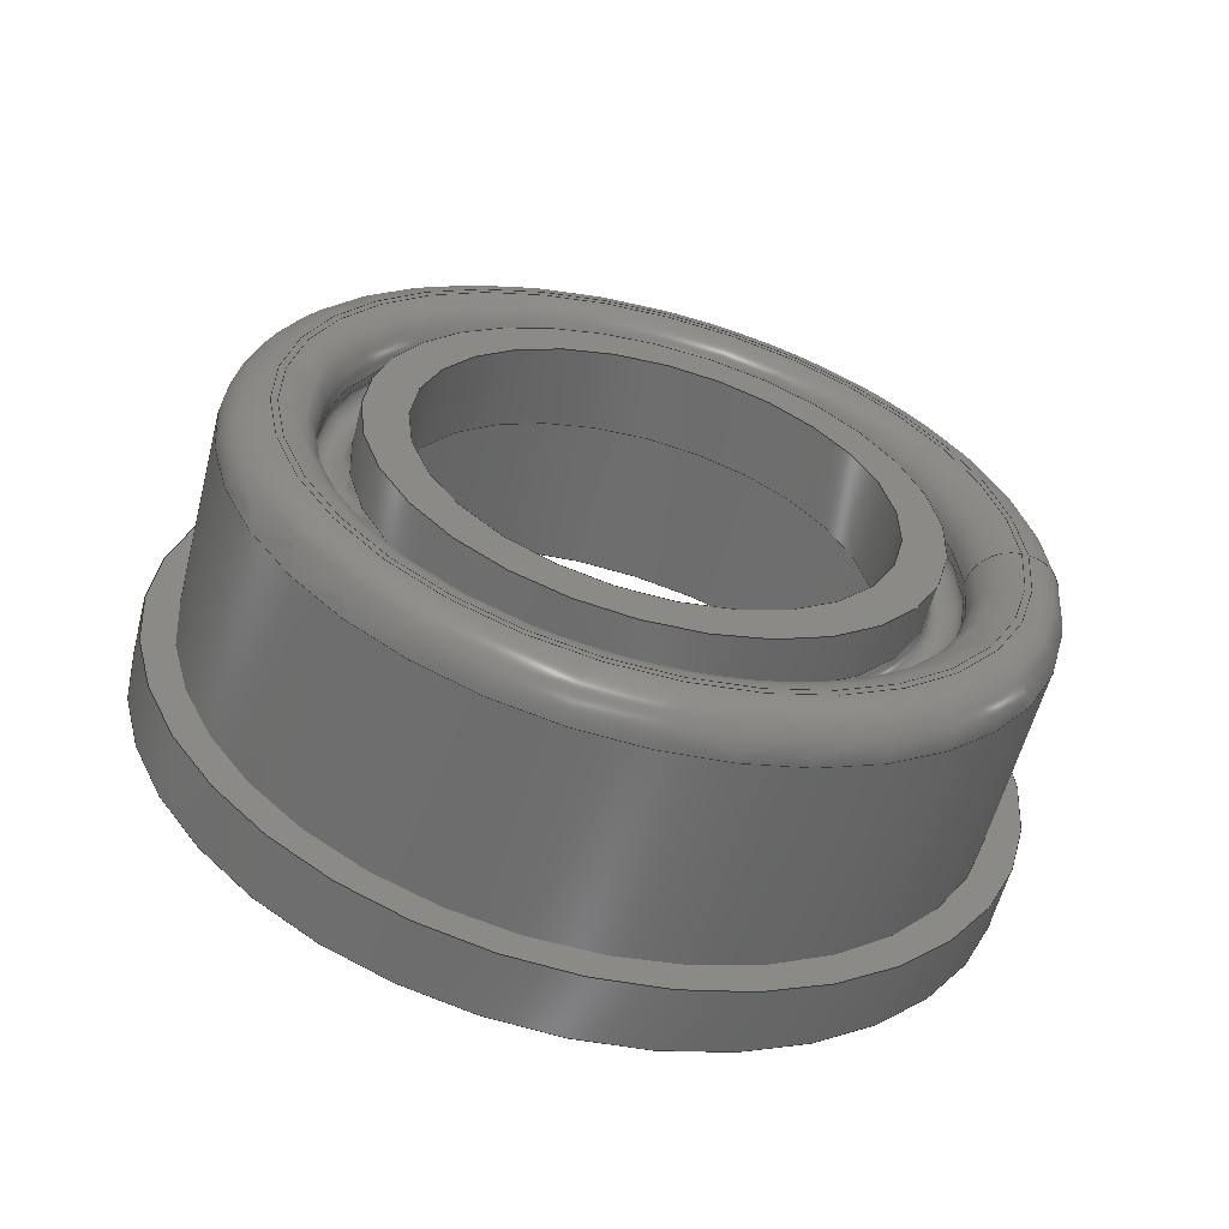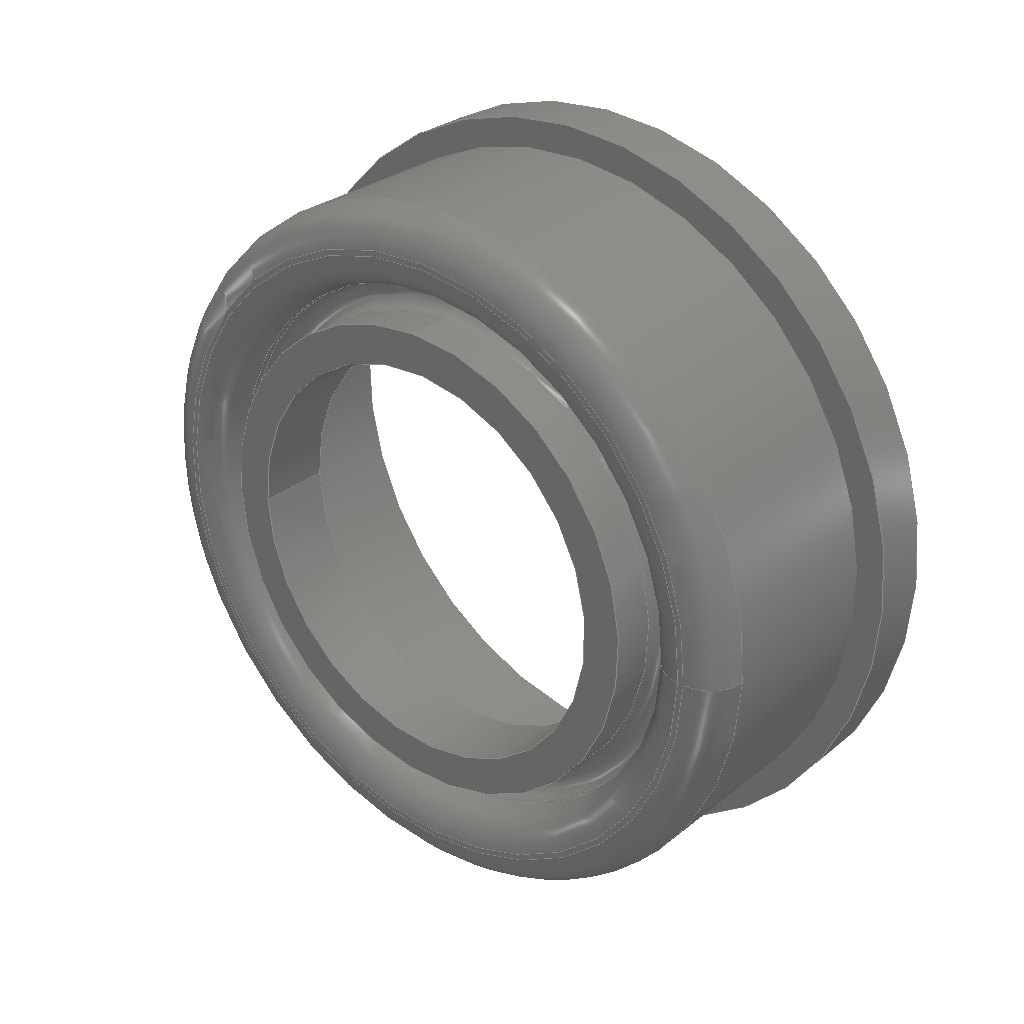
<metadata>
{"format":"step","ext":"stp","renderer":"f3d","projection":"perspective","resolution":1024,"background":"white","views":[{"elev":-59.4,"azim":75.5,"up":"+Z"},{"elev":29.2,"azim":130.4,"up":"+Z"}]}
</metadata>
<code>
ISO-10303-21;
DATA;
#1=MECHANICAL_DESIGN_GEOMETRIC_PRESENTATION_REPRESENTATION('',(#7),#377);
#2=DIMENSIONAL_EXPONENTS(0,0,0,0,0,0,0);
#3=(
CONVERSION_BASED_UNIT('degree',#4)
NAMED_UNIT(#2)
PLANE_ANGLE_UNIT()
);
#4=PLANE_ANGLE_MEASURE_WITH_UNIT(PLANE_ANGLE_MEASURE(0.01745),#381);
#5=SHAPE_REPRESENTATION_RELATIONSHIP('SRR','None',#384,#6);
#6=ADVANCED_BREP_SHAPE_REPRESENTATION('',(#8),#376);
#7=STYLED_ITEM('',(#393),#8);
#8=MANIFOLD_SOLID_BREP('Body1',#207);
#9=TOROIDAL_SURFACE('',#216,1.075,0.05);
#10=TOROIDAL_SURFACE('',#220,1,0.05);
#11=TOROIDAL_SURFACE('',#232,0.88,0.05);
#12=TOROIDAL_SURFACE('',#236,1.055,0.125);
#13=TOROIDAL_SURFACE('',#240,1.075,0.125);
#14=PLANE('',#212);
#15=PLANE('',#218);
#16=PLANE('',#224);
#17=PLANE('',#228);
#18=PLANE('',#238);
#19=PLANE('',#244);
#20=FACE_BOUND('',#57,.T.);
#21=FACE_BOUND('',#59,.T.);
#22=FACE_BOUND('',#61,.T.);
#23=FACE_BOUND('',#63,.T.);
#24=FACE_BOUND('',#65,.T.);
#25=FACE_BOUND('',#67,.T.);
#26=FACE_BOUND('',#69,.T.);
#27=FACE_BOUND('',#71,.T.);
#28=FACE_BOUND('',#73,.T.);
#29=FACE_BOUND('',#75,.T.);
#30=FACE_BOUND('',#77,.T.);
#31=FACE_BOUND('',#79,.T.);
#32=FACE_BOUND('',#81,.T.);
#33=FACE_BOUND('',#83,.T.);
#34=FACE_BOUND('',#85,.T.);
#35=FACE_BOUND('',#87,.T.);
#36=FACE_BOUND('',#89,.T.);
#37=FACE_BOUND('',#91,.T.);
#38=FACE_OUTER_BOUND('',#56,.T.);
#39=FACE_OUTER_BOUND('',#58,.T.);
#40=FACE_OUTER_BOUND('',#60,.T.);
#41=FACE_OUTER_BOUND('',#62,.T.);
#42=FACE_OUTER_BOUND('',#64,.T.);
#43=FACE_OUTER_BOUND('',#66,.T.);
#44=FACE_OUTER_BOUND('',#68,.T.);
#45=FACE_OUTER_BOUND('',#70,.T.);
#46=FACE_OUTER_BOUND('',#72,.T.);
#47=FACE_OUTER_BOUND('',#74,.T.);
#48=FACE_OUTER_BOUND('',#76,.T.);
#49=FACE_OUTER_BOUND('',#78,.T.);
#50=FACE_OUTER_BOUND('',#80,.T.);
#51=FACE_OUTER_BOUND('',#82,.T.);
#52=FACE_OUTER_BOUND('',#84,.T.);
#53=FACE_OUTER_BOUND('',#86,.T.);
#54=FACE_OUTER_BOUND('',#88,.T.);
#55=FACE_OUTER_BOUND('',#90,.T.);
#56=EDGE_LOOP('',(#146));
#57=EDGE_LOOP('',(#147));
#58=EDGE_LOOP('',(#148));
#59=EDGE_LOOP('',(#149));
#60=EDGE_LOOP('',(#150));
#61=EDGE_LOOP('',(#151));
#62=EDGE_LOOP('',(#152));
#63=EDGE_LOOP('',(#153));
#64=EDGE_LOOP('',(#154));
#65=EDGE_LOOP('',(#155));
#66=EDGE_LOOP('',(#156));
#67=EDGE_LOOP('',(#157));
#68=EDGE_LOOP('',(#158));
#69=EDGE_LOOP('',(#159));
#70=EDGE_LOOP('',(#160));
#71=EDGE_LOOP('',(#161));
#72=EDGE_LOOP('',(#162));
#73=EDGE_LOOP('',(#163));
#74=EDGE_LOOP('',(#164));
#75=EDGE_LOOP('',(#165));
#76=EDGE_LOOP('',(#166));
#77=EDGE_LOOP('',(#167));
#78=EDGE_LOOP('',(#168));
#79=EDGE_LOOP('',(#169));
#80=EDGE_LOOP('',(#170));
#81=EDGE_LOOP('',(#171));
#82=EDGE_LOOP('',(#172));
#83=EDGE_LOOP('',(#173));
#84=EDGE_LOOP('',(#174));
#85=EDGE_LOOP('',(#175));
#86=EDGE_LOOP('',(#176));
#87=EDGE_LOOP('',(#177));
#88=EDGE_LOOP('',(#178));
#89=EDGE_LOOP('',(#179));
#90=EDGE_LOOP('',(#180));
#91=EDGE_LOOP('',(#181));
#92=CIRCLE('',#210,1.3);
#93=CIRCLE('',#211,1.3);
#94=CIRCLE('',#213,1.125);
#95=CIRCLE('',#215,1.125);
#96=CIRCLE('',#217,1.075);
#97=CIRCLE('',#219,1);
#98=CIRCLE('',#221,0.95);
#99=CIRCLE('',#223,0.95);
#100=CIRCLE('',#225,0.7);
#101=CIRCLE('',#227,0.7);
#102=CIRCLE('',#229,0.83);
#103=CIRCLE('',#231,0.83);
#104=CIRCLE('',#233,0.93);
#105=CIRCLE('',#235,0.93);
#106=CIRCLE('',#237,1.055);
#107=CIRCLE('',#239,1.075);
#108=CIRCLE('',#241,1.2);
#109=CIRCLE('',#243,1.2);
#110=VERTEX_POINT('',#321);
#111=VERTEX_POINT('',#323);
#112=VERTEX_POINT('',#326);
#113=VERTEX_POINT('',#329);
#114=VERTEX_POINT('',#332);
#115=VERTEX_POINT('',#335);
#116=VERTEX_POINT('',#338);
#117=VERTEX_POINT('',#341);
#118=VERTEX_POINT('',#344);
#119=VERTEX_POINT('',#347);
#120=VERTEX_POINT('',#350);
#121=VERTEX_POINT('',#353);
#122=VERTEX_POINT('',#356);
#123=VERTEX_POINT('',#359);
#124=VERTEX_POINT('',#362);
#125=VERTEX_POINT('',#365);
#126=VERTEX_POINT('',#368);
#127=VERTEX_POINT('',#371);
#128=EDGE_CURVE('',#110,#110,#92,.T.);
#129=EDGE_CURVE('',#111,#111,#93,.T.);
#130=EDGE_CURVE('',#112,#112,#94,.T.);
#131=EDGE_CURVE('',#113,#113,#95,.T.);
#132=EDGE_CURVE('',#114,#114,#96,.T.);
#133=EDGE_CURVE('',#115,#115,#97,.T.);
#134=EDGE_CURVE('',#116,#116,#98,.T.);
#135=EDGE_CURVE('',#117,#117,#99,.T.);
#136=EDGE_CURVE('',#118,#118,#100,.T.);
#137=EDGE_CURVE('',#119,#119,#101,.T.);
#138=EDGE_CURVE('',#120,#120,#102,.T.);
#139=EDGE_CURVE('',#121,#121,#103,.T.);
#140=EDGE_CURVE('',#122,#122,#104,.T.);
#141=EDGE_CURVE('',#123,#123,#105,.T.);
#142=EDGE_CURVE('',#124,#124,#106,.T.);
#143=EDGE_CURVE('',#125,#125,#107,.T.);
#144=EDGE_CURVE('',#126,#126,#108,.T.);
#145=EDGE_CURVE('',#127,#127,#109,.T.);
#146=ORIENTED_EDGE('',*,*,#128,.F.);
#147=ORIENTED_EDGE('',*,*,#129,.F.);
#148=ORIENTED_EDGE('',*,*,#129,.T.);
#149=ORIENTED_EDGE('',*,*,#130,.T.);
#150=ORIENTED_EDGE('',*,*,#131,.F.);
#151=ORIENTED_EDGE('',*,*,#130,.F.);
#152=ORIENTED_EDGE('',*,*,#131,.T.);
#153=ORIENTED_EDGE('',*,*,#132,.F.);
#154=ORIENTED_EDGE('',*,*,#132,.T.);
#155=ORIENTED_EDGE('',*,*,#133,.T.);
#156=ORIENTED_EDGE('',*,*,#134,.T.);
#157=ORIENTED_EDGE('',*,*,#133,.F.);
#158=ORIENTED_EDGE('',*,*,#135,.F.);
#159=ORIENTED_EDGE('',*,*,#134,.F.);
#160=ORIENTED_EDGE('',*,*,#135,.T.);
#161=ORIENTED_EDGE('',*,*,#136,.T.);
#162=ORIENTED_EDGE('',*,*,#137,.F.);
#163=ORIENTED_EDGE('',*,*,#136,.F.);
#164=ORIENTED_EDGE('',*,*,#138,.T.);
#165=ORIENTED_EDGE('',*,*,#137,.T.);
#166=ORIENTED_EDGE('',*,*,#139,.F.);
#167=ORIENTED_EDGE('',*,*,#138,.F.);
#168=ORIENTED_EDGE('',*,*,#140,.T.);
#169=ORIENTED_EDGE('',*,*,#139,.T.);
#170=ORIENTED_EDGE('',*,*,#140,.F.);
#171=ORIENTED_EDGE('',*,*,#141,.F.);
#172=ORIENTED_EDGE('',*,*,#141,.T.);
#173=ORIENTED_EDGE('',*,*,#142,.F.);
#174=ORIENTED_EDGE('',*,*,#143,.T.);
#175=ORIENTED_EDGE('',*,*,#142,.T.);
#176=ORIENTED_EDGE('',*,*,#143,.F.);
#177=ORIENTED_EDGE('',*,*,#144,.T.);
#178=ORIENTED_EDGE('',*,*,#145,.F.);
#179=ORIENTED_EDGE('',*,*,#144,.F.);
#180=ORIENTED_EDGE('',*,*,#128,.T.);
#181=ORIENTED_EDGE('',*,*,#145,.T.);
#182=CYLINDRICAL_SURFACE('',#209,1.3);
#183=CYLINDRICAL_SURFACE('',#214,1.125);
#184=CYLINDRICAL_SURFACE('',#222,0.95);
#185=CYLINDRICAL_SURFACE('',#226,0.7);
#186=CYLINDRICAL_SURFACE('',#230,0.83);
#187=CYLINDRICAL_SURFACE('',#234,0.93);
#188=CYLINDRICAL_SURFACE('',#242,1.2);
#189=ADVANCED_FACE('',(#38,#20),#182,.T.);
#190=ADVANCED_FACE('',(#39,#21),#14,.T.);
#191=ADVANCED_FACE('',(#40,#22),#183,.F.);
#192=ADVANCED_FACE('',(#41,#23),#9,.F.);
#193=ADVANCED_FACE('',(#42,#24),#15,.T.);
#194=ADVANCED_FACE('',(#43,#25),#10,.F.);
#195=ADVANCED_FACE('',(#44,#26),#184,.T.);
#196=ADVANCED_FACE('',(#45,#27),#16,.T.);
#197=ADVANCED_FACE('',(#46,#28),#185,.F.);
#198=ADVANCED_FACE('',(#47,#29),#17,.F.);
#199=ADVANCED_FACE('',(#48,#30),#186,.T.);
#200=ADVANCED_FACE('',(#49,#31),#11,.F.);
#201=ADVANCED_FACE('',(#50,#32),#187,.F.);
#202=ADVANCED_FACE('',(#51,#33),#12,.T.);
#203=ADVANCED_FACE('',(#52,#34),#18,.F.);
#204=ADVANCED_FACE('',(#53,#35),#13,.T.);
#205=ADVANCED_FACE('',(#54,#36),#188,.T.);
#206=ADVANCED_FACE('',(#55,#37),#19,.F.);
#207=CLOSED_SHELL('',(#189,#190,#191,#192,#193,#194,#195,#196,#197,#198,
#199,#200,#201,#202,#203,#204,#205,#206));
#208=AXIS2_PLACEMENT_3D('placement',#319,#245,#246);
#209=AXIS2_PLACEMENT_3D('',#320,#247,#248);
#210=AXIS2_PLACEMENT_3D('',#322,#249,#250);
#211=AXIS2_PLACEMENT_3D('',#324,#251,#252);
#212=AXIS2_PLACEMENT_3D('',#325,#253,#254);
#213=AXIS2_PLACEMENT_3D('',#327,#255,#256);
#214=AXIS2_PLACEMENT_3D('',#328,#257,#258);
#215=AXIS2_PLACEMENT_3D('',#330,#259,#260);
#216=AXIS2_PLACEMENT_3D('',#331,#261,#262);
#217=AXIS2_PLACEMENT_3D('',#333,#263,#264);
#218=AXIS2_PLACEMENT_3D('',#334,#265,#266);
#219=AXIS2_PLACEMENT_3D('',#336,#267,#268);
#220=AXIS2_PLACEMENT_3D('',#337,#269,#270);
#221=AXIS2_PLACEMENT_3D('',#339,#271,#272);
#222=AXIS2_PLACEMENT_3D('',#340,#273,#274);
#223=AXIS2_PLACEMENT_3D('',#342,#275,#276);
#224=AXIS2_PLACEMENT_3D('',#343,#277,#278);
#225=AXIS2_PLACEMENT_3D('',#345,#279,#280);
#226=AXIS2_PLACEMENT_3D('',#346,#281,#282);
#227=AXIS2_PLACEMENT_3D('',#348,#283,#284);
#228=AXIS2_PLACEMENT_3D('',#349,#285,#286);
#229=AXIS2_PLACEMENT_3D('',#351,#287,#288);
#230=AXIS2_PLACEMENT_3D('',#352,#289,#290);
#231=AXIS2_PLACEMENT_3D('',#354,#291,#292);
#232=AXIS2_PLACEMENT_3D('',#355,#293,#294);
#233=AXIS2_PLACEMENT_3D('',#357,#295,#296);
#234=AXIS2_PLACEMENT_3D('',#358,#297,#298);
#235=AXIS2_PLACEMENT_3D('',#360,#299,#300);
#236=AXIS2_PLACEMENT_3D('',#361,#301,#302);
#237=AXIS2_PLACEMENT_3D('',#363,#303,#304);
#238=AXIS2_PLACEMENT_3D('',#364,#305,#306);
#239=AXIS2_PLACEMENT_3D('',#366,#307,#308);
#240=AXIS2_PLACEMENT_3D('',#367,#309,#310);
#241=AXIS2_PLACEMENT_3D('',#369,#311,#312);
#242=AXIS2_PLACEMENT_3D('',#370,#313,#314);
#243=AXIS2_PLACEMENT_3D('',#372,#315,#316);
#244=AXIS2_PLACEMENT_3D('',#373,#317,#318);
#245=DIRECTION('axis',(0,0,1));
#246=DIRECTION('refdir',(1,0,0));
#247=DIRECTION('center_axis',(-1,0,0));
#248=DIRECTION('ref_axis',(0,1,0));
#249=DIRECTION('center_axis',(1,0,0));
#250=DIRECTION('ref_axis',(0,-1,0));
#251=DIRECTION('center_axis',(-1,0,0));
#252=DIRECTION('ref_axis',(0,-1,0));
#253=DIRECTION('center_axis',(-1,0,0));
#254=DIRECTION('ref_axis',(0,0,1));
#255=DIRECTION('center_axis',(1,0,0));
#256=DIRECTION('ref_axis',(0,1,0));
#257=DIRECTION('center_axis',(-1,0,0));
#258=DIRECTION('ref_axis',(0,-1,0));
#259=DIRECTION('center_axis',(-1,0,0));
#260=DIRECTION('ref_axis',(0,0,1));
#261=DIRECTION('center_axis',(-1,0,0));
#262=DIRECTION('ref_axis',(0,0,-1));
#263=DIRECTION('center_axis',(-1,0,0));
#264=DIRECTION('ref_axis',(0,1,0));
#265=DIRECTION('center_axis',(-1,0,0));
#266=DIRECTION('ref_axis',(0,0,1));
#267=DIRECTION('center_axis',(1,0,0));
#268=DIRECTION('ref_axis',(0,-2.212e-07,-1));
#269=DIRECTION('center_axis',(-1,0,0));
#270=DIRECTION('ref_axis',(0,0,1));
#271=DIRECTION('center_axis',(1,0,0));
#272=DIRECTION('ref_axis',(0,0,1));
#273=DIRECTION('center_axis',(-1,0,0));
#274=DIRECTION('ref_axis',(0,1,0));
#275=DIRECTION('center_axis',(-1,0,0));
#276=DIRECTION('ref_axis',(0,-1,0));
#277=DIRECTION('center_axis',(-1,0,0));
#278=DIRECTION('ref_axis',(0,0,1));
#279=DIRECTION('center_axis',(1,0,0));
#280=DIRECTION('ref_axis',(0,-1,0));
#281=DIRECTION('center_axis',(-1,0,0));
#282=DIRECTION('ref_axis',(0,1,0));
#283=DIRECTION('center_axis',(-1,0,0));
#284=DIRECTION('ref_axis',(0,-1,0));
#285=DIRECTION('center_axis',(-1,0,0));
#286=DIRECTION('ref_axis',(0,0,1));
#287=DIRECTION('center_axis',(1,0,0));
#288=DIRECTION('ref_axis',(0,-1,0));
#289=DIRECTION('center_axis',(1,0,0));
#290=DIRECTION('ref_axis',(0,1,0));
#291=DIRECTION('center_axis',(-1,0,0));
#292=DIRECTION('ref_axis',(0,0,1));
#293=DIRECTION('center_axis',(-1,0,0));
#294=DIRECTION('ref_axis',(0,0,1));
#295=DIRECTION('center_axis',(1,0,0));
#296=DIRECTION('ref_axis',(0,0,1));
#297=DIRECTION('center_axis',(1,0,0));
#298=DIRECTION('ref_axis',(0,1,0));
#299=DIRECTION('center_axis',(-1,0,0));
#300=DIRECTION('ref_axis',(0,0,1));
#301=DIRECTION('center_axis',(1,0,0));
#302=DIRECTION('ref_axis',(0,0,-1));
#303=DIRECTION('center_axis',(-1,0,0));
#304=DIRECTION('ref_axis',(0,1,0));
#305=DIRECTION('center_axis',(-1,0,0));
#306=DIRECTION('ref_axis',(0,0,1));
#307=DIRECTION('center_axis',(1,0,0));
#308=DIRECTION('ref_axis',(0,1,0));
#309=DIRECTION('center_axis',(1,0,0));
#310=DIRECTION('ref_axis',(0,0,-1));
#311=DIRECTION('center_axis',(1,0,0));
#312=DIRECTION('ref_axis',(0,0,1));
#313=DIRECTION('center_axis',(-1,0,0));
#314=DIRECTION('ref_axis',(0,1,0));
#315=DIRECTION('center_axis',(-1,0,0));
#316=DIRECTION('ref_axis',(0,-1,0));
#317=DIRECTION('center_axis',(-1,0,0));
#318=DIRECTION('ref_axis',(0,0,1));
#319=CARTESIAN_POINT('',(0,0,0));
#320=CARTESIAN_POINT('Origin',(-0.01,0,0));
#321=CARTESIAN_POINT('',(0.2,-1.3,0));
#322=CARTESIAN_POINT('Origin',(0.2,0,0));
#323=CARTESIAN_POINT('',(0,-1.3,0));
#324=CARTESIAN_POINT('Origin',(0,0,0));
#325=CARTESIAN_POINT('Origin',(0,-1.43,-1.43));
#326=CARTESIAN_POINT('',(0,1.125,1.418e-09));
#327=CARTESIAN_POINT('Origin',(0,0,0));
#328=CARTESIAN_POINT('Origin',(-0.04,0,0));
#329=CARTESIAN_POINT('',(0.8,0,1.125));
#330=CARTESIAN_POINT('Origin',(0.8,0,0));
#331=CARTESIAN_POINT('Origin',(0.8,0,0));
#332=CARTESIAN_POINT('',(0.85,1.075,0));
#333=CARTESIAN_POINT('Origin',(0.85,0,0));
#334=CARTESIAN_POINT('Origin',(0.85,-1.183,-1.183));
#335=CARTESIAN_POINT('',(0.85,1,0));
#336=CARTESIAN_POINT('Origin',(0.85,0,0));
#337=CARTESIAN_POINT('Origin',(0.8,0,0));
#338=CARTESIAN_POINT('',(0.8,-0.95,1.796e-09));
#339=CARTESIAN_POINT('Origin',(0.8,0,0));
#340=CARTESIAN_POINT('Origin',(0.695,0,0));
#341=CARTESIAN_POINT('',(0.7,-0.95,0));
#342=CARTESIAN_POINT('Origin',(0.7,0,0));
#343=CARTESIAN_POINT('Origin',(0.7,-1.045,-1.045));
#344=CARTESIAN_POINT('',(0.7,-0.7,0));
#345=CARTESIAN_POINT('Origin',(0.7,0,0));
#346=CARTESIAN_POINT('Origin',(0.6875,0,0));
#347=CARTESIAN_POINT('',(0.95,-0.7,0));
#348=CARTESIAN_POINT('Origin',(0.95,0,0));
#349=CARTESIAN_POINT('Origin',(0.95,-0.913,-0.913));
#350=CARTESIAN_POINT('',(0.95,-0.83,-1.569e-09));
#351=CARTESIAN_POINT('Origin',(0.95,0,0));
#352=CARTESIAN_POINT('Origin',(0.9575,0,0));
#353=CARTESIAN_POINT('',(0.8,0,0.83));
#354=CARTESIAN_POINT('Origin',(0.8,0,0));
#355=CARTESIAN_POINT('Origin',(0.8,0,0));
#356=CARTESIAN_POINT('',(0.8,-0.93,1.758e-09));
#357=CARTESIAN_POINT('Origin',(0.8,0,0));
#358=CARTESIAN_POINT('Origin',(0.95,0,0));
#359=CARTESIAN_POINT('',(0.825,-1.951e-15,0.93));
#360=CARTESIAN_POINT('Origin',(0.825,0,0));
#361=CARTESIAN_POINT('Origin',(0.825,0,0));
#362=CARTESIAN_POINT('',(0.95,1.055,0));
#363=CARTESIAN_POINT('Origin',(0.95,0,0));
#364=CARTESIAN_POINT('Origin',(0.95,-1.183,-1.183));
#365=CARTESIAN_POINT('',(0.95,1.075,0));
#366=CARTESIAN_POINT('Origin',(0.95,0,0));
#367=CARTESIAN_POINT('Origin',(0.825,0,0));
#368=CARTESIAN_POINT('',(0.825,-1.2,0));
#369=CARTESIAN_POINT('Origin',(0.825,0,0));
#370=CARTESIAN_POINT('Origin',(0.1688,0,0));
#371=CARTESIAN_POINT('',(0.2,-1.2,0));
#372=CARTESIAN_POINT('Origin',(0.2,0,0));
#373=CARTESIAN_POINT('Origin',(0.2,-1.43,-1.43));
#374=UNCERTAINTY_MEASURE_WITH_UNIT(LENGTH_MEASURE(0.001),#378,
'DISTANCE_ACCURACY_VALUE',
'Maximum model space distance between geometric entities at asserted c
onnectivities');
#375=UNCERTAINTY_MEASURE_WITH_UNIT(LENGTH_MEASURE(1e-06),#379,
'DISTANCE_ACCURACY_VALUE',
'Maximum model space distance between geometric entities at asserted c
onnectivities');
#376=(
GEOMETRIC_REPRESENTATION_CONTEXT(3)
GLOBAL_UNCERTAINTY_ASSIGNED_CONTEXT((#374))
GLOBAL_UNIT_ASSIGNED_CONTEXT((#378,#381,#380))
REPRESENTATION_CONTEXT('','3D')
);
#377=(
GEOMETRIC_REPRESENTATION_CONTEXT(3)
GLOBAL_UNCERTAINTY_ASSIGNED_CONTEXT((#375))
GLOBAL_UNIT_ASSIGNED_CONTEXT((#379,#3,#380))
REPRESENTATION_CONTEXT('','3D')
);
#378=(
LENGTH_UNIT()
NAMED_UNIT(*)
SI_UNIT(.CENTI.,.METRE.)
);
#379=(
LENGTH_UNIT()
NAMED_UNIT(*)
SI_UNIT(.MILLI.,.METRE.)
);
#380=(
NAMED_UNIT(*)
SI_UNIT($,.STERADIAN.)
SOLID_ANGLE_UNIT()
);
#381=(
NAMED_UNIT(*)
PLANE_ANGLE_UNIT()
SI_UNIT($,.RADIAN.)
);
#382=SHAPE_DEFINITION_REPRESENTATION(#383,#384);
#383=PRODUCT_DEFINITION_SHAPE('',$,#386);
#384=SHAPE_REPRESENTATION('',(#208),#376);
#385=PRODUCT_DEFINITION_CONTEXT('part definition',#390,'design');
#386=PRODUCT_DEFINITION('A747_-_GUARNIZ_PERNO_SC_1_MIR',
'A747_-_GUARNIZ_PERNO_SC_1_MIR',#387,#385);
#387=PRODUCT_DEFINITION_FORMATION('',$,#392);
#388=PRODUCT_RELATED_PRODUCT_CATEGORY('A747_-_GUARNIZ_PERNO_SC_1_MIR',
'A747_-_GUARNIZ_PERNO_SC_1_MIR',(#392));
#389=APPLICATION_PROTOCOL_DEFINITION('international standard',
'automotive_design',2009,#390);
#390=APPLICATION_CONTEXT(
'Core Data for Automotive Mechanical Design Process');
#391=PRODUCT_CONTEXT('part definition',#390,'mechanical');
#392=PRODUCT('A747_-_GUARNIZ_PERNO_SC_1_MIR',
'A747_-_GUARNIZ_PERNO_SC_1_MIR',$,(#391));
#393=PRESENTATION_STYLE_ASSIGNMENT((#394));
#394=SURFACE_STYLE_USAGE(.BOTH.,#395);
#395=SURFACE_SIDE_STYLE('',(#396));
#396=SURFACE_STYLE_FILL_AREA(#397);
#397=FILL_AREA_STYLE('Steel - Satin',(#398));
#398=FILL_AREA_STYLE_COLOUR('Steel - Satin',#399);
#399=COLOUR_RGB('Steel - Satin',0.6275,0.6275,0.6275);
ENDSEC;
END-ISO-10303-21;

</code>
